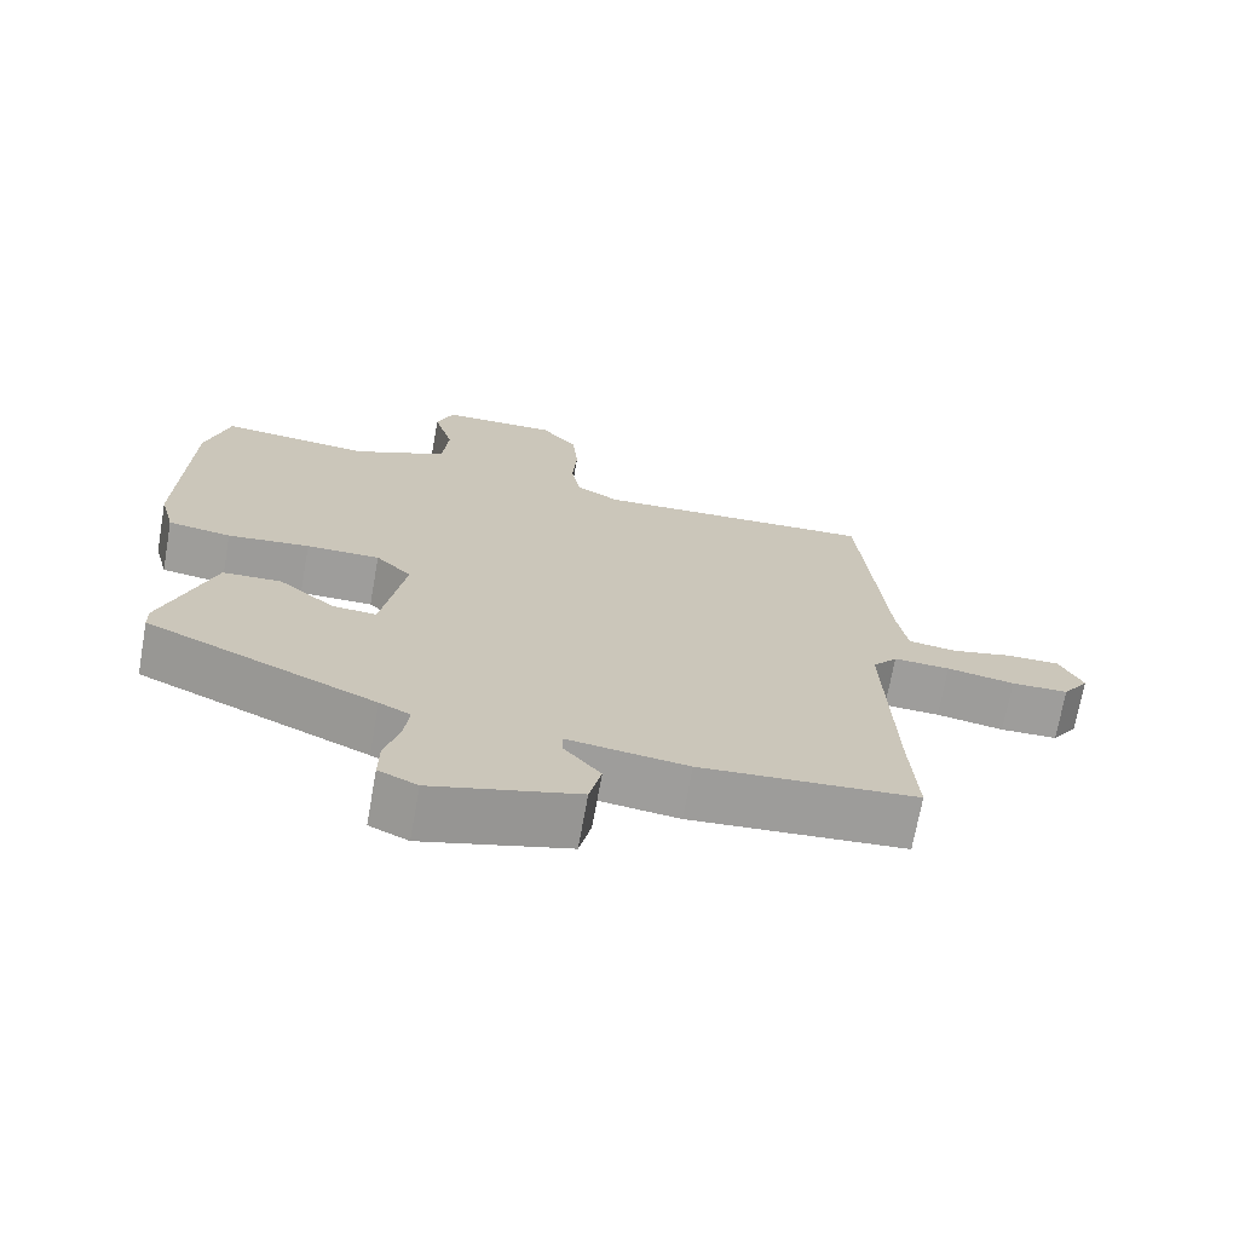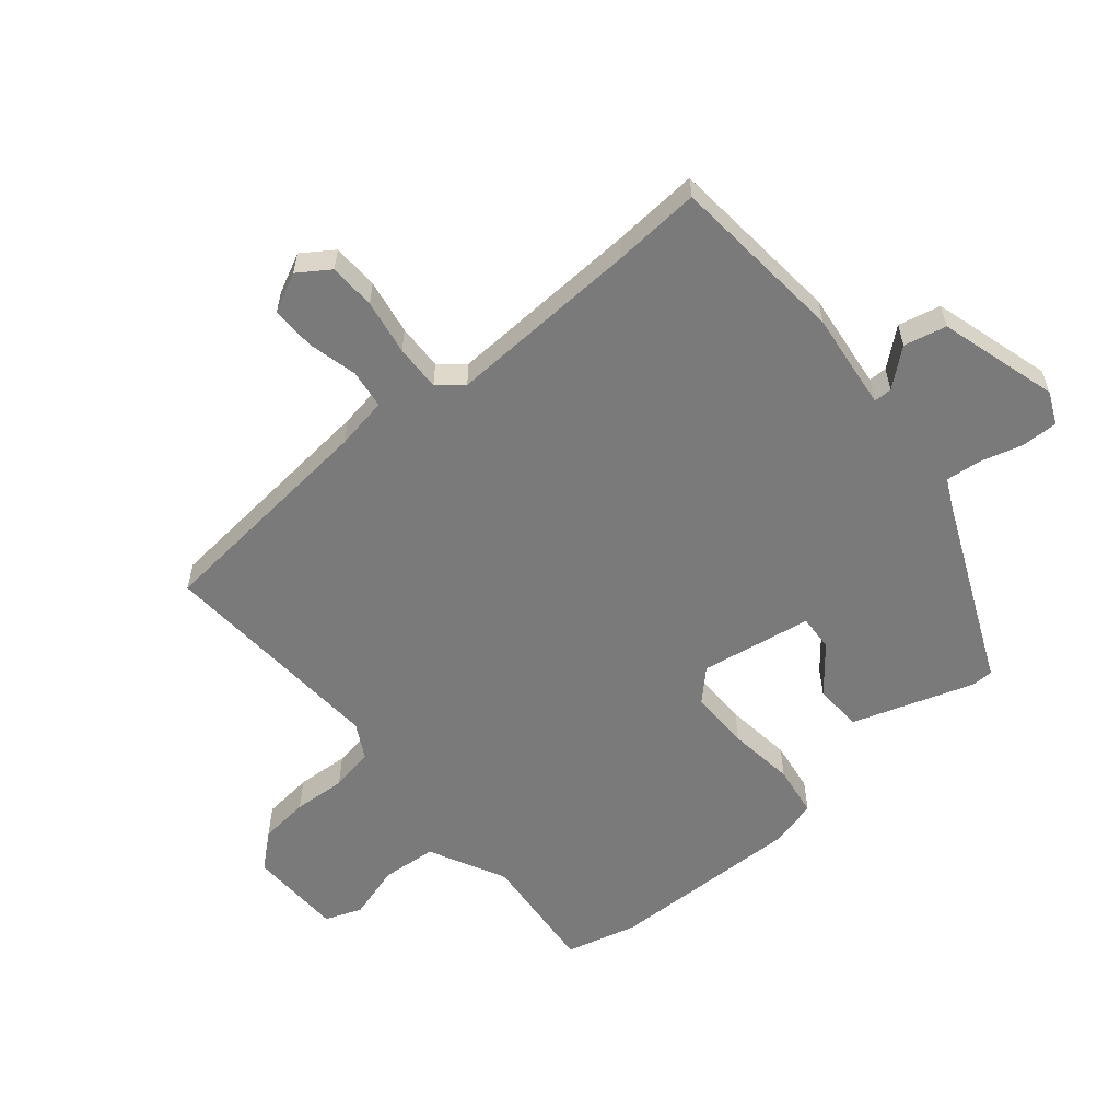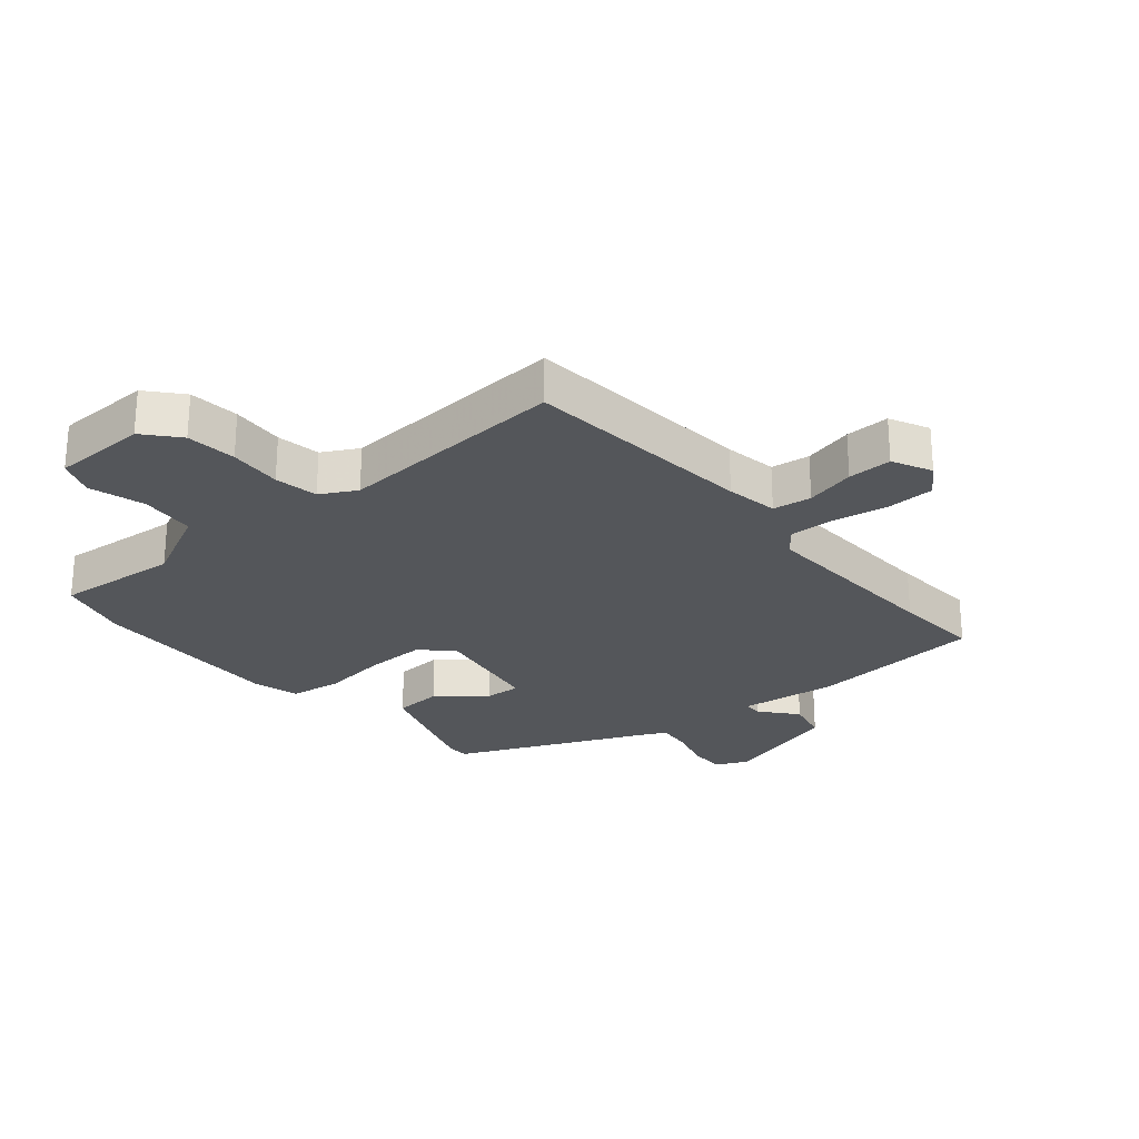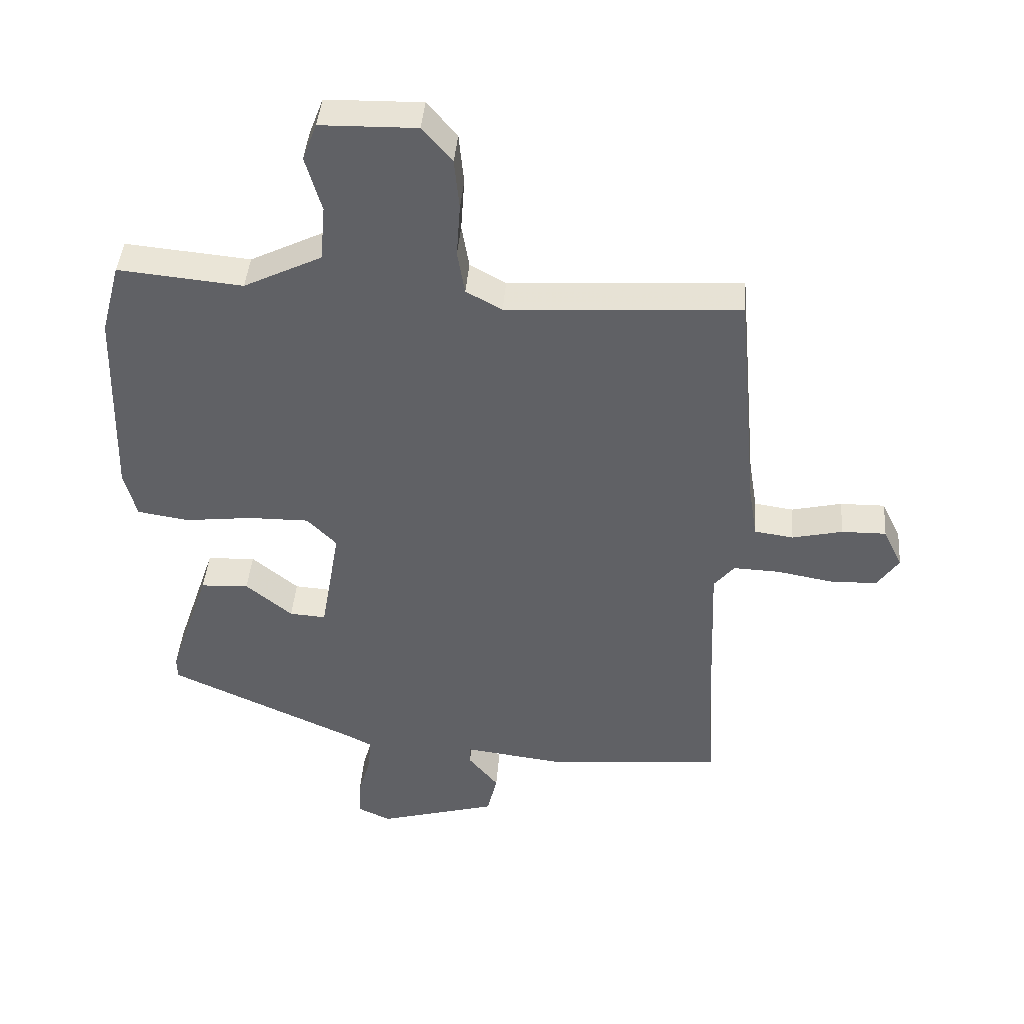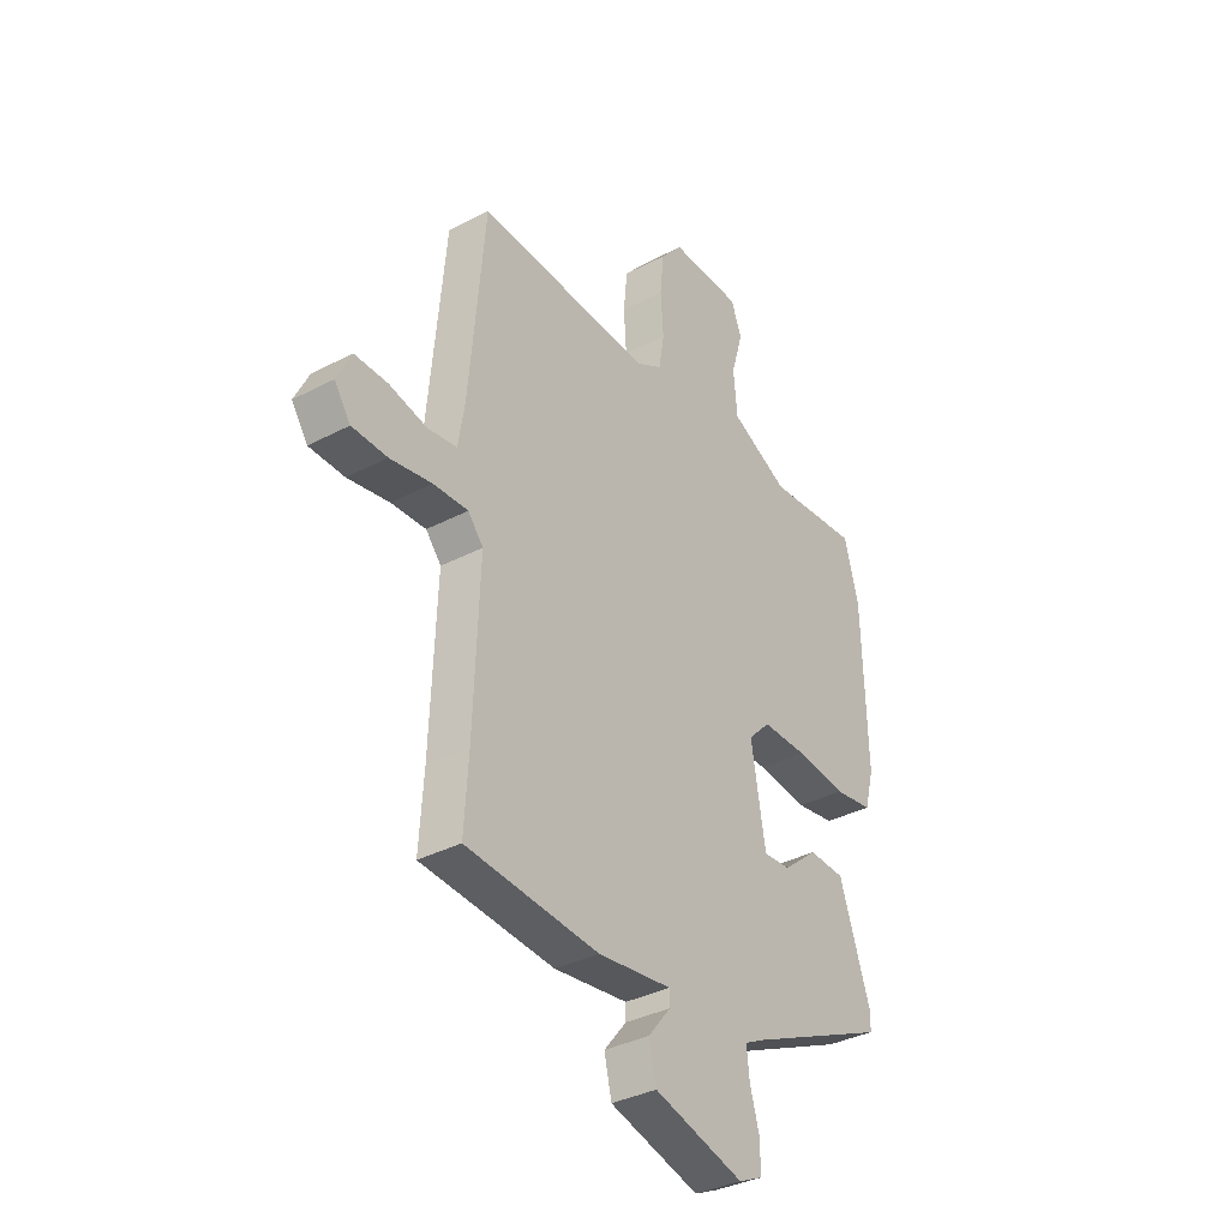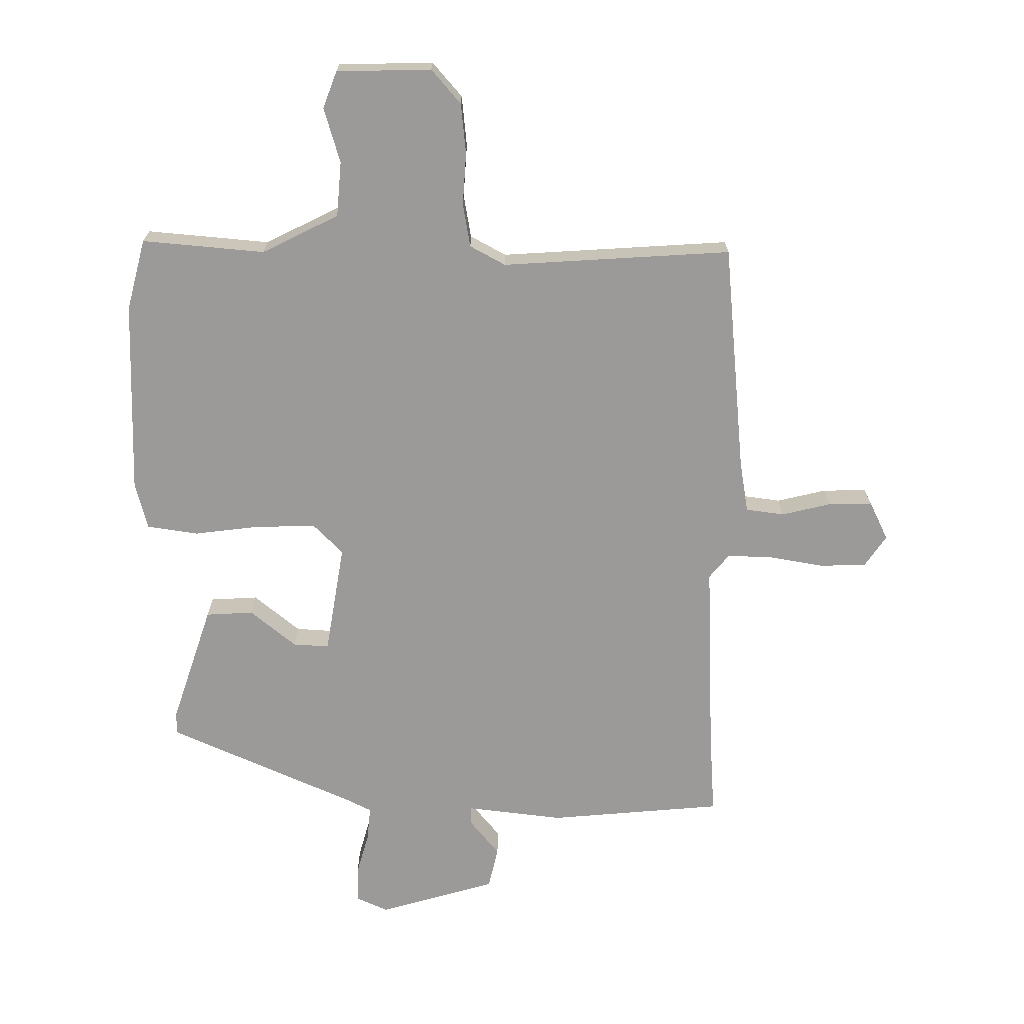
<metadata>
{"format":"obj","ext":"obj","renderer":"f3d","projection":"perspective","resolution":1024,"background":"white","views":[{"elev":-70.6,"azim":-10.2,"up":"+Z"},{"elev":-58.1,"azim":130.2,"up":"+Y"},{"elev":-25.7,"azim":40.5,"up":"+Y"},{"elev":42.3,"azim":4.6,"up":"+Z"},{"elev":-35.2,"azim":125.0,"up":"+Z"},{"elev":-69.5,"azim":-0.0,"up":"+Y"}]}
</metadata>
<code>
v -0.479 0.07 -0.371
v -0.48 0.07 -0.336
v -0.413 0.07 -0.138
v -0.335 0.07 -0.134
v -0.26 0.07 -0.196
v -0.201 0.07 -0.2
v -0.17 0.07 -0.018
v -0.218 0.07 0.031
v -0.316 0.07 0.03
v -0.425 0.07 0.017
v -0.509 0.07 0.03
v -0.529 0.07 0.107
v -0.52 0.07 0.426
v -0.489 0.07 0.543
v -0.288 0.07 0.524
v -0.162 0.07 0.586
v -0.154 0.07 0.676
v -0.18 0.07 0.766
v -0.157 0.07 0.826
v -0.002 0.07 0.829
v 0.046 0.07 0.773
v 0.054 0.07 0.691
v 0.048 0.07 0.605
v 0.06 0.07 0.534
v 0.118 0.07 0.502
v 0.494 0.07 0.524
v 0.528 0.07 0.147
v 0.542 0.07 0.062
v 0.605 0.07 0.053
v 0.686 0.07 0.072
v 0.758 0.07 0.073
v 0.789 0.07 0.009
v 0.754 0.07 -0.042
v 0.678 0.07 -0.044
v 0.588 0.07 -0.028
v 0.513 0.07 -0.025
v 0.48 0.07 -0.065
v 0.492 0.07 -0.38
v 0.501 0.07 -0.522
v 0.214 0.07 -0.546
v 0.054 0.07 -0.526
v 0.054 0.07 -0.556
v 0.103 0.07 -0.616
v 0.087 0.07 -0.685
v -0.107 0.07 -0.74
v -0.159 0.07 -0.716
v -0.158 0.07 -0.657
v -0.138 0.07 -0.587
v -0.132 0.07 -0.53
v -0.173 0.07 -0.509
v -0.479 0 -0.371
v -0.48 0 -0.336
v -0.413 0 -0.138
v -0.335 0 -0.134
v -0.26 0 -0.196
v -0.201 0 -0.2
v -0.17 0 -0.018
v -0.218 0 0.031
v -0.316 0 0.03
v -0.425 0 0.017
v -0.509 0 0.03
v -0.529 0 0.107
v -0.52 0 0.426
v -0.489 0 0.543
v -0.288 0 0.524
v -0.162 0 0.586
v -0.154 0 0.676
v -0.18 0 0.766
v -0.157 0 0.826
v -0.002 0 0.829
v 0.046 0 0.773
v 0.054 0 0.691
v 0.048 0 0.605
v 0.06 0 0.534
v 0.118 0 0.502
v 0.494 0 0.524
v 0.528 0 0.147
v 0.542 0 0.062
v 0.605 0 0.053
v 0.686 0 0.072
v 0.758 0 0.073
v 0.789 0 0.009
v 0.754 0 -0.042
v 0.678 0 -0.044
v 0.588 0 -0.028
v 0.513 0 -0.025
v 0.48 0 -0.065
v 0.492 0 -0.38
v 0.501 0 -0.522
v 0.214 0 -0.546
v 0.054 0 -0.526
v 0.054 0 -0.556
v 0.103 0 -0.616
v 0.087 0 -0.685
v -0.107 0 -0.74
v -0.159 0 -0.716
v -0.158 0 -0.657
v -0.138 0 -0.587
v -0.132 0 -0.53
v -0.173 0 -0.509
f 45 46 47 48
f 45 48 49
f 42 43 44 45
f 41 42 45 49
f 38 39 40 41
f 37 38 41 49
f 36 37 49 50
f 32 33 34 35
f 32 35 36
f 29 30 31 32
f 28 29 32 36
f 27 28 36 50
f 25 26 27 50
f 20 21 22 23
f 20 23 24
f 17 18 19 20
f 16 17 20 24
f 15 16 24 25
f 13 14 15
f 9 10 11 12
f 8 9 12 13
f 7 8 13 15
f 2 3 4 5
f 2 5 6
f 1 2 6
f 50 1 6
f 25 50 6 7
f 7 15 25
f 98 97 96 95
f 99 98 95
f 95 94 93 92
f 99 95 92 91
f 91 90 89 88
f 99 91 88 87
f 100 99 87 86
f 85 84 83 82
f 86 85 82
f 82 81 80 79
f 86 82 79 78
f 100 86 78 77
f 100 77 76 75
f 73 72 71 70
f 74 73 70
f 70 69 68 67
f 74 70 67 66
f 75 74 66 65
f 65 64 63
f 62 61 60 59
f 63 62 59 58
f 65 63 58 57
f 55 54 53 52
f 56 55 52
f 56 52 51
f 56 51 100
f 57 56 100 75
f 75 65 57
f 1 51 52 2
f 2 52 53 3
f 3 53 54 4
f 4 54 55 5
f 5 55 56 6
f 6 56 57 7
f 7 57 58 8
f 8 58 59 9
f 9 59 60 10
f 10 60 61 11
f 11 61 62 12
f 12 62 63 13
f 13 63 64 14
f 14 64 65 15
f 15 65 66 16
f 16 66 67 17
f 17 67 68 18
f 18 68 69 19
f 19 69 70 20
f 20 70 71 21
f 21 71 72 22
f 22 72 73 23
f 23 73 74 24
f 24 74 75 25
f 25 75 76 26
f 26 76 77 27
f 27 77 78 28
f 28 78 79 29
f 29 79 80 30
f 30 80 81 31
f 31 81 82 32
f 32 82 83 33
f 33 83 84 34
f 34 84 85 35
f 35 85 86 36
f 36 86 87 37
f 37 87 88 38
f 38 88 89 39
f 39 89 90 40
f 40 90 91 41
f 41 91 92 42
f 42 92 93 43
f 43 93 94 44
f 44 94 95 45
f 45 95 96 46
f 46 96 97 47
f 47 97 98 48
f 48 98 99 49
f 49 99 100 50
f 50 100 51 1

</code>
